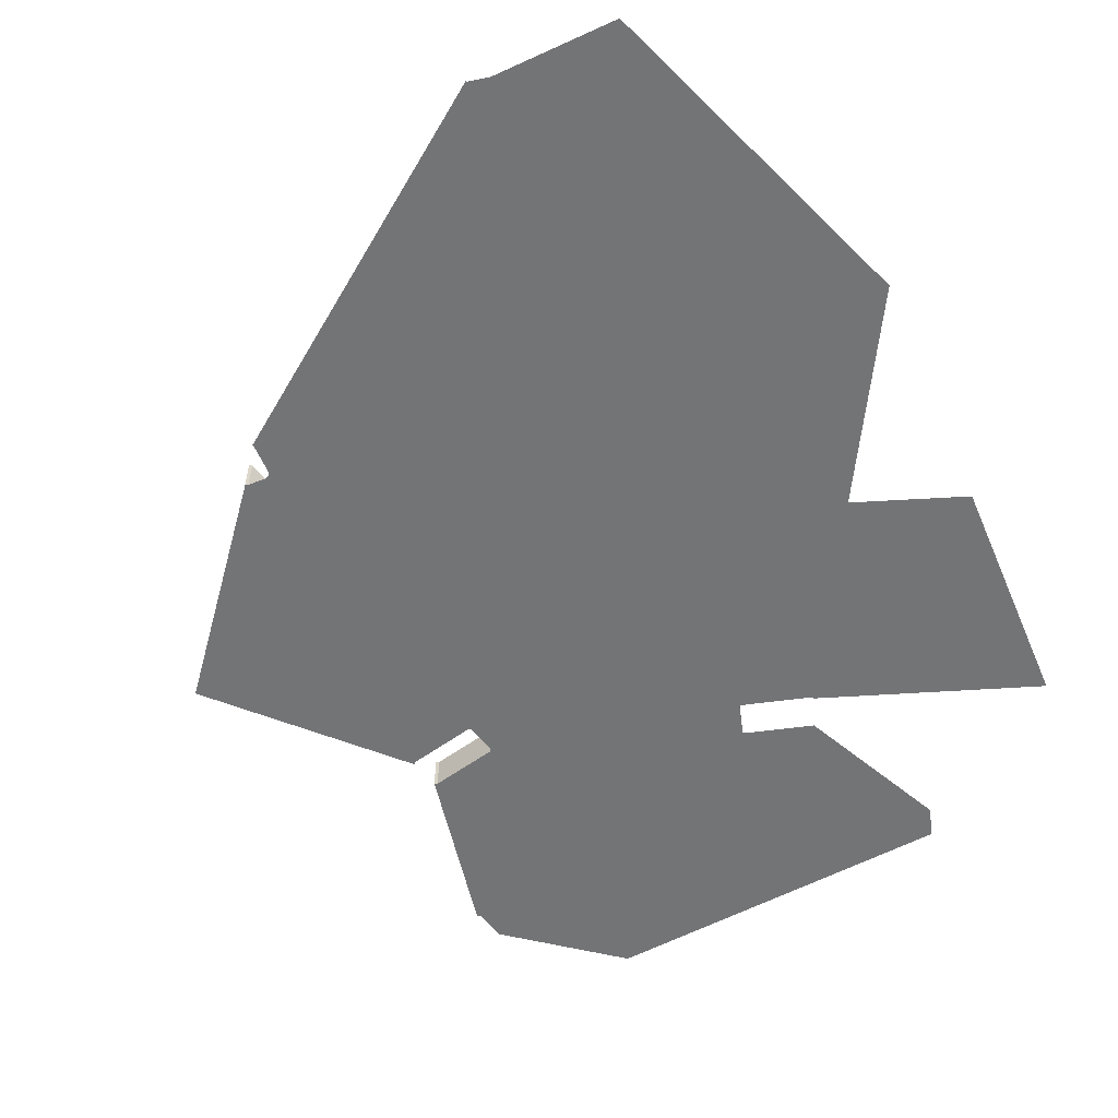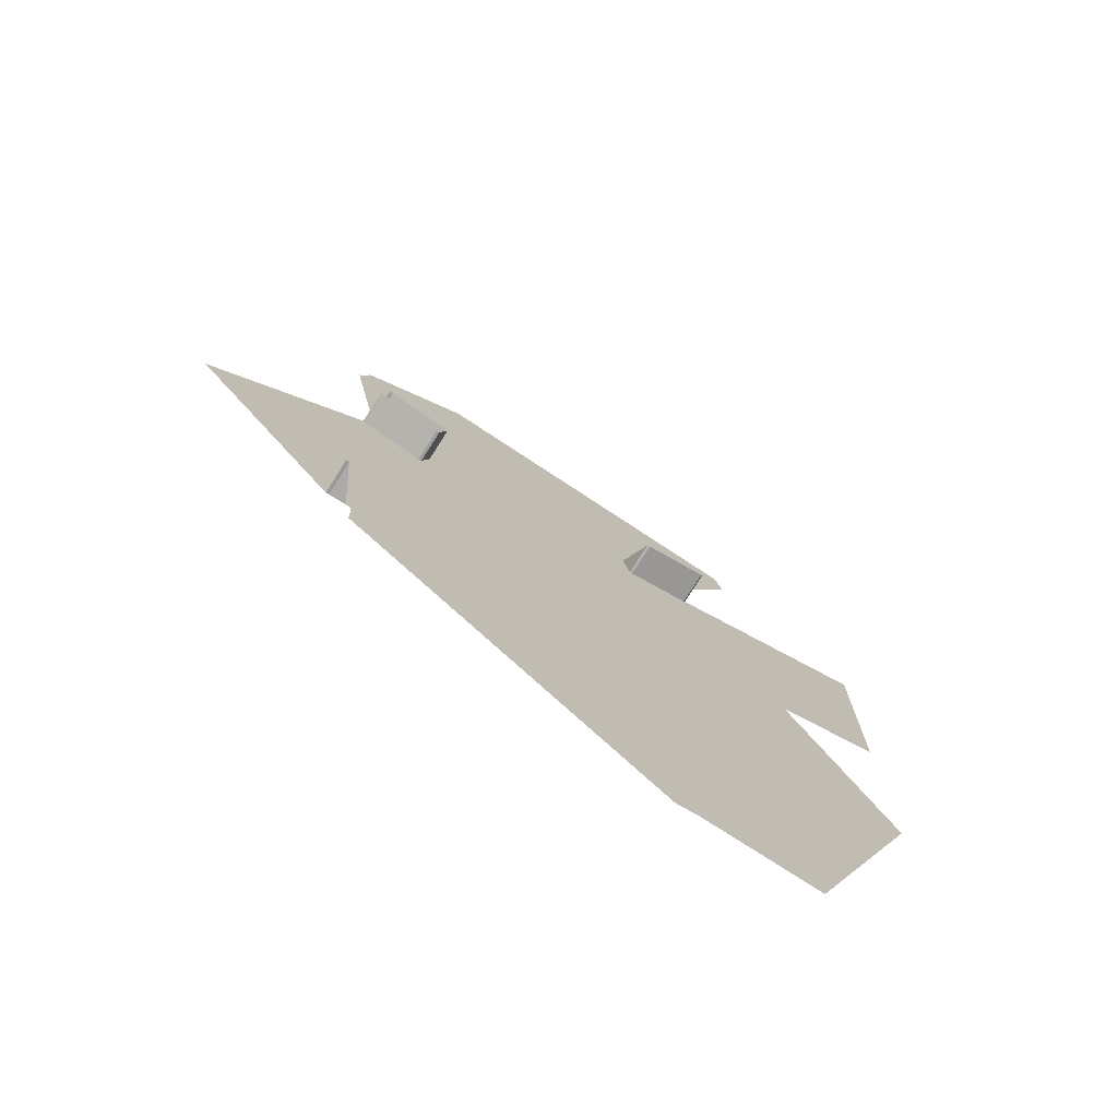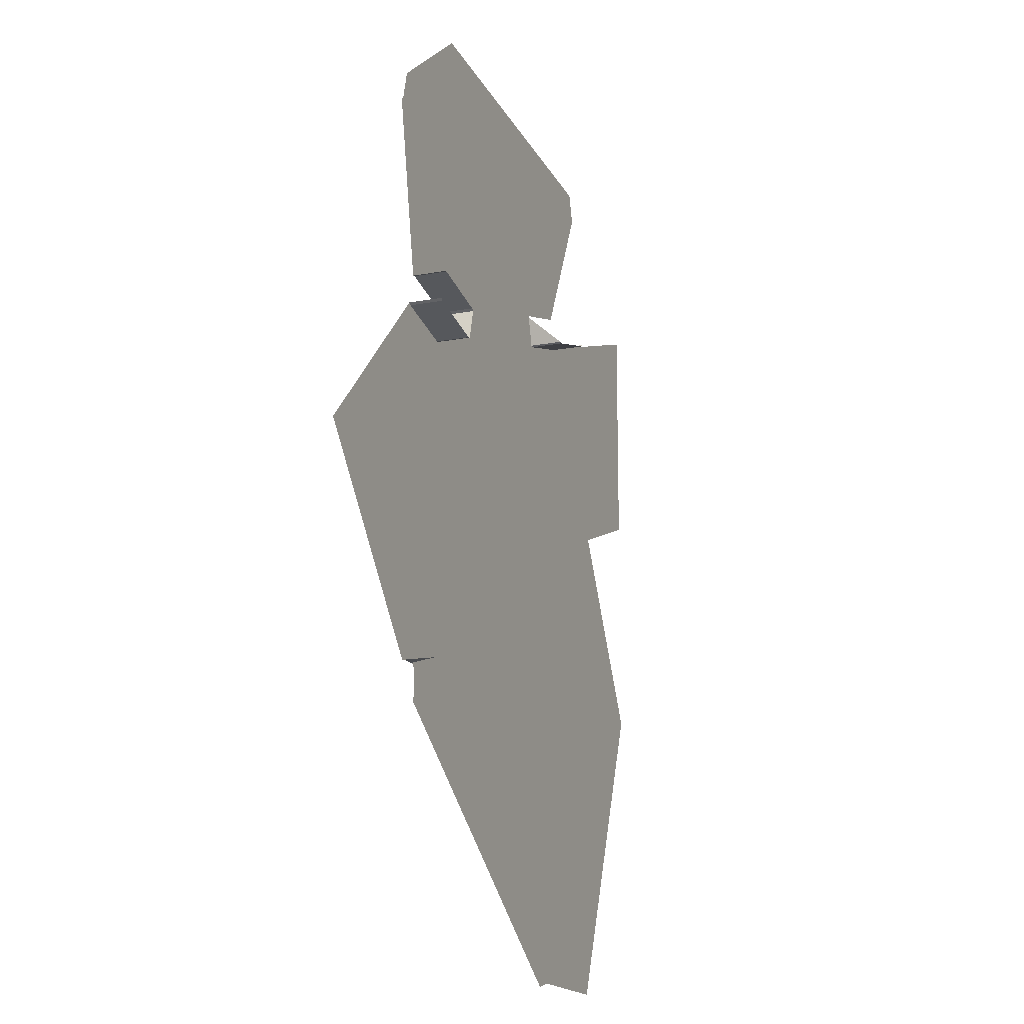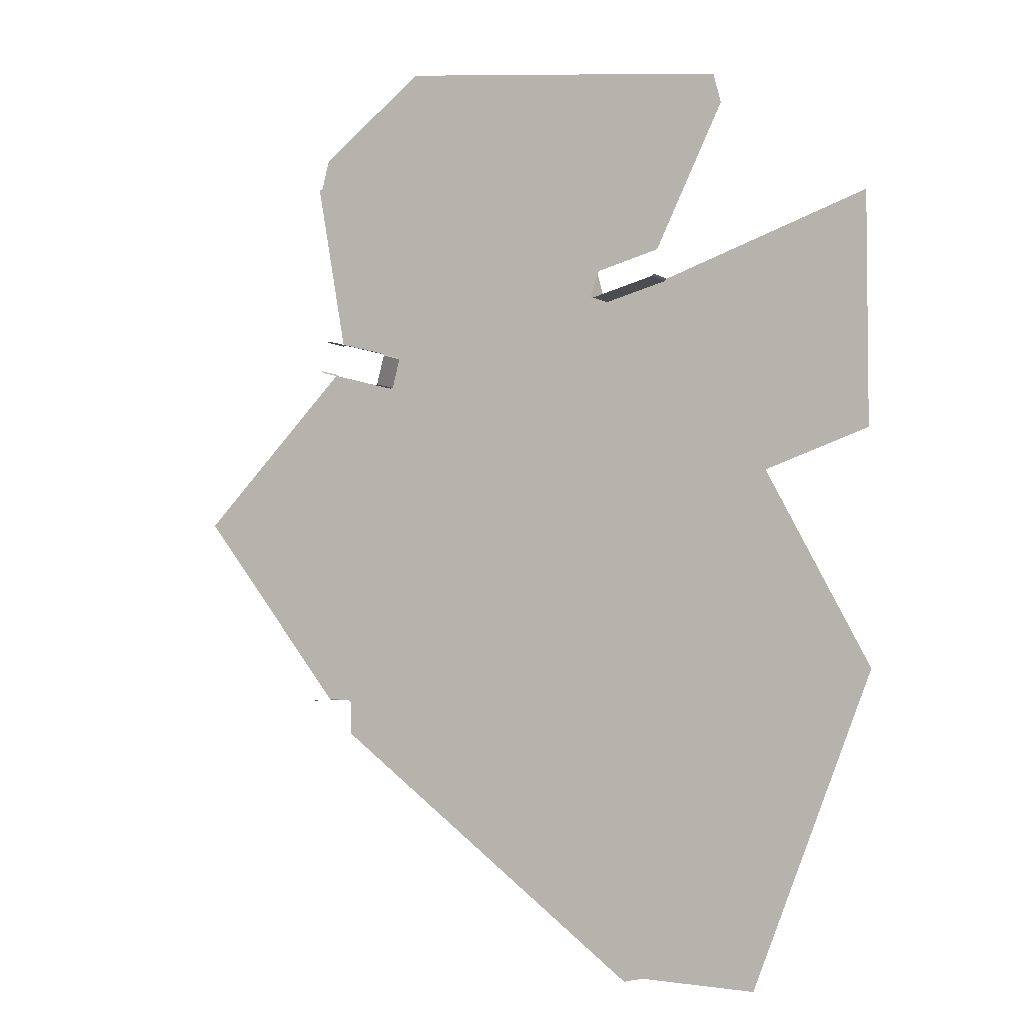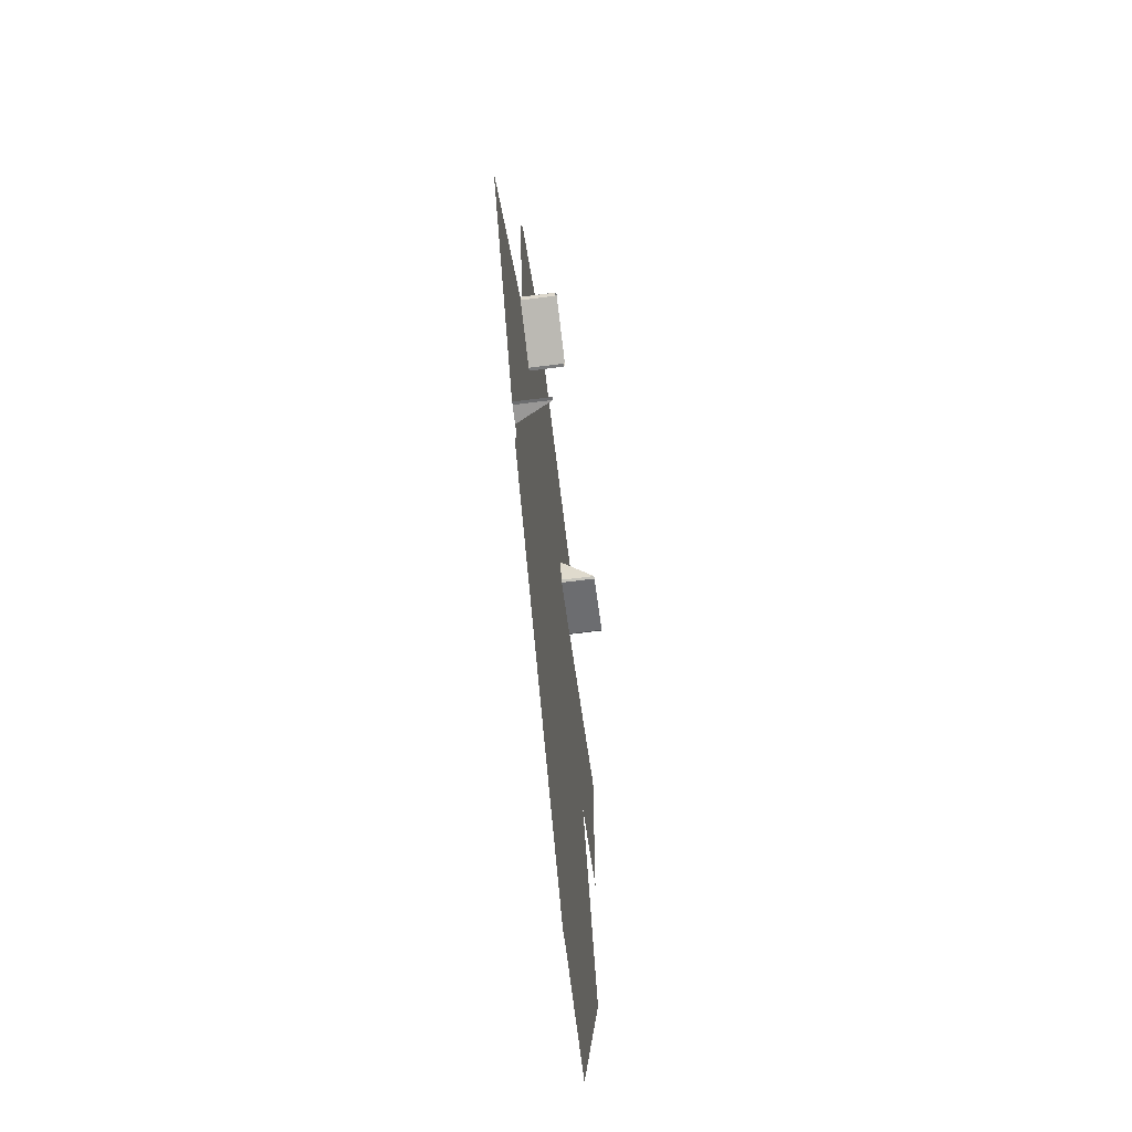
<metadata>
{"format":"obj","ext":"obj","renderer":"f3d","projection":"perspective","resolution":1024,"background":"white","views":[{"elev":-56.1,"azim":22.9,"up":"+Z"},{"elev":-76.2,"azim":-32.3,"up":"+Y"},{"elev":-14.9,"azim":-67.7,"up":"+Y"},{"elev":-3.9,"azim":26.3,"up":"+Y"},{"elev":-68.7,"azim":-82.9,"up":"+Y"}]}
</metadata>
<code>
o LM_L_LW4_Playfield
v 554.4 423.3 5.759e-05
v 633.9 419.4 6.557e-05
v 496.5 638.3 5.215e-05
v 538.8 420.3 5.608e-05
v 540.1 421 5.608e-05
v 496.5 638.3 5.215e-05
v 540.1 421 5.608e-05
v 553 423.4 5.759e-05
v 496.5 638.3 5.215e-05
v 554.4 423.3 5.759e-05
v 496.5 638.3 5.215e-05
v 553 423.4 5.759e-05
v 428.1 505.2 4.465e-05
v 538.8 420.3 5.608e-05
v 496.5 638.3 5.215e-05
v 496.5 638.3 5.215e-05
v 633.9 419.4 6.557e-05
v 719.1 638.3 7.554e-05
v 317.4 590 3.322e-05
v 428.1 505.2 4.465e-05
v 496.5 638.3 5.215e-05
v 300 614.5 23.53
v 302 615 23.53
v 302 615 3.063e-05
v 300 614.5 3.063e-05
v 300 614.5 23.53
v 302 615 3.063e-05
v 302 615 3.063e-05
v 302 615 23.53
v 313.8 615 3.192e-05
v 317.4 590 3.322e-05
v 371.1 638.3 3.898e-05
v 317.9 592.1 3.322e-05
v 317.9 610.9 3.322e-05
v 317.9 592.1 3.322e-05
v 371.1 638.3 3.898e-05
v 317.4 613 3.322e-05
v 317.9 610.9 3.322e-05
v 371.1 638.3 3.898e-05
v 315.9 614.5 3.192e-05
v 317.4 613 3.322e-05
v 371.1 638.3 3.898e-05
v 302 615 3.063e-05
v 313.8 615 3.192e-05
v 371.1 638.3 3.898e-05
v 313.8 615 3.192e-05
v 315.9 614.5 3.192e-05
v 371.1 638.3 3.898e-05
v 317.4 590 3.322e-05
v 496.5 638.3 5.215e-05
v 371.1 638.3 3.898e-05
v 496.5 638.3 5.215e-05
v 719.1 638.3 7.554e-05
v 645.5 774.5 6.796e-05
v 306 857.9 3.451e-05
v 300 614.5 3.063e-05
v 302 615 3.063e-05
v 496.5 638.3 5.215e-05
v 433.8 800.5 4.556e-05
v 371.1 638.3 3.898e-05
v 302 615 3.063e-05
v 371.1 638.3 3.898e-05
v 350 846.4 3.969e-05
v 306 857.9 3.451e-05
v 195.2 748.1 2.169e-05
v 300 614.5 3.063e-05
v 433.8 800.5 4.556e-05
v 371.1 800.5 3.898e-05
v 371.1 638.3 3.898e-05
v 433.8 800.5 4.556e-05
v 496.5 638.3 5.215e-05
v 496.5 800.5 5.215e-05
v 371.1 638.3 3.898e-05
v 371.1 800.5 3.898e-05
v 357.7 867.9 3.969e-05
v 302 615 3.063e-05
v 350 846.4 3.969e-05
v 306 857.9 3.451e-05
v 571.8 910.7 6.039e-05
v 496.5 638.3 5.215e-05
v 645.5 774.5 6.796e-05
v 371.1 638.3 3.898e-05
v 352.2 846.8 3.969e-05
v 350 846.4 3.969e-05
v 496.5 800.5 5.215e-05
v 496.5 638.3 5.215e-05
v 525.1 899.4 5.522e-05
v 371.1 638.3 3.898e-05
v 357.7 867.9 3.969e-05
v 352.2 846.8 3.969e-05
v 195.2 748.1 2.169e-05
v 306 857.9 3.451e-05
v 304.2 859.4 3.451e-05
v 496.5 638.3 5.215e-05
v 526.8 898.8 5.522e-05
v 525.1 899.4 5.522e-05
v 496.5 638.3 5.215e-05
v 571.8 910.7 6.039e-05
v 526.8 898.8 5.522e-05
v 352.2 846.8 23.53
v 350 846.4 23.53
v 350 846.4 3.969e-05
v 571.8 910.7 6.039e-05
v 645.5 774.5 6.796e-05
v 719.1 800.5 7.554e-05
v 350 846.4 23.53
v 306 857.9 23.53
v 350 846.4 3.969e-05
v 357.7 867.9 23.53
v 352.2 846.8 23.53
v 352.2 846.8 3.969e-05
v 306 857.9 23.53
v 304.2 859.4 23.53
v 304.2 859.4 3.451e-05
v 352.2 846.8 3.969e-05
v 352.2 846.8 23.53
v 350 846.4 3.969e-05
v 306 857.9 23.53
v 306 857.9 3.451e-05
v 350 846.4 3.969e-05
v 306 857.9 3.451e-05
v 306 857.9 23.53
v 304.2 859.4 3.451e-05
v 356 869.4 23.53
v 357.7 867.9 23.53
v 357.7 867.9 3.969e-05
v 312 880.9 23.53
v 356 869.4 23.53
v 356 869.4 3.969e-05
v 357.7 867.9 3.969e-05
v 357.7 867.9 23.53
v 352.2 846.8 3.969e-05
v 309.8 880.5 23.53
v 312 880.9 23.53
v 312 880.9 3.71e-05
v 371.1 962.6 3.898e-05
v 371.1 800.5 3.898e-05
v 433.8 800.5 4.556e-05
v 356 869.4 3.969e-05
v 433.8 800.5 4.556e-05
v 496.5 800.5 5.215e-05
v 496.5 962.6 5.215e-05
v 312 880.9 3.71e-05
v 312 880.9 23.53
v 356 869.4 3.969e-05
v 309.8 880.5 3.71e-05
v 309.8 880.5 23.53
v 312 880.9 3.71e-05
v 371.1 962.6 3.898e-05
v 526.8 898.8 23.53
v 525.1 899.4 23.53
v 525.1 899.4 5.522e-05
v 571.8 910.7 23.53
v 526.8 898.8 23.53
v 571.8 910.7 6.039e-05
v 719.1 962.6 7.554e-05
v 571.8 910.7 6.039e-05
v 719.1 800.5 7.554e-05
v 573 912.2 23.53
v 571.8 910.7 23.53
v 571.8 910.7 6.039e-05
v 526.8 898.8 5.522e-05
v 526.8 898.8 23.53
v 525.1 899.4 5.522e-05
v 496.5 962.6 5.215e-05
v 496.5 800.5 5.215e-05
v 525.1 899.4 5.522e-05
v 526.8 898.8 23.53
v 526.8 898.8 5.522e-05
v 571.8 910.7 6.039e-05
v 525.1 899.4 5.522e-05
v 525.1 899.4 23.53
v 519.5 920.3 5.263e-05
v 356 869.4 3.969e-05
v 357.7 867.9 3.969e-05
v 371.1 962.6 3.898e-05
v 573 912.2 6.039e-05
v 573 912.2 23.53
v 571.8 910.7 6.039e-05
v 371.1 962.6 3.898e-05
v 312 880.9 3.71e-05
v 356 869.4 3.969e-05
v 371.1 962.6 3.898e-05
v 433.8 800.5 4.556e-05
v 496.5 962.6 5.215e-05
v 287.9 1002 3.106e-05
v 309.8 880.5 3.71e-05
v 312 880.9 3.71e-05
v 571.8 910.7 6.039e-05
v 719.1 962.6 7.554e-05
v 573 912.2 6.039e-05
v 525.1 899.4 5.522e-05
v 519.5 920.3 5.263e-05
v 496.5 962.6 5.215e-05
v 496.5 962.6 5.215e-05
v 519.5 920.3 5.263e-05
v 520.7 921.8 5.263e-05
v 496.5 962.6 5.215e-05
v 520.7 921.8 5.263e-05
v 565.7 933.7 6.039e-05
v 290.1 1002 3.106e-05
v 312 880.9 3.71e-05
v 371.1 962.6 3.898e-05
v 312 880.9 3.71e-05
v 290.1 1002 3.106e-05
v 287.9 1002 3.106e-05
v 614.5 1034 6.557e-05
v 496.5 962.6 5.215e-05
v 565.7 933.7 6.039e-05
v 371.1 962.6 3.898e-05
v 295.7 1023 3.365e-05
v 290.1 1002 3.106e-05
v 371.1 1081 3.898e-05
v 371.1 962.6 3.898e-05
v 496.5 962.6 5.215e-05
v 496.5 962.6 5.215e-05
v 614.5 1034 6.557e-05
v 608.9 1055 6.298e-05
v 371.1 962.6 3.898e-05
v 371.1 1081 3.898e-05
v 295.7 1023 3.365e-05
v 608.9 1055 6.298e-05
v 490 1068 5.098e-05
v 496.5 962.6 5.215e-05
v 490 1068 5.098e-05
v 371.1 1081 3.898e-05
v 496.5 962.6 5.215e-05
f 3 2 1
f 6 5 4
f 9 8 7
f 12 11 10
f 15 14 13
f 18 17 16
f 21 20 19
f 24 23 22
f 27 26 25
f 30 29 28
f 33 32 31
f 36 35 34
f 39 38 37
f 42 41 40
f 45 44 43
f 48 47 46
f 51 50 49
f 54 53 52
f 57 56 55
f 60 59 58
f 63 62 61
f 66 65 64
f 69 68 67
f 72 71 70
f 75 74 73
f 78 77 76
f 81 80 79
f 84 83 82
f 87 86 85
f 90 89 88
f 93 92 91
f 96 95 94
f 99 98 97
f 102 101 100
f 105 104 103
f 108 107 106
f 111 110 109
f 114 113 112
f 117 116 115
f 120 119 118
f 123 122 121
f 126 125 124
f 129 128 127
f 132 131 130
f 135 134 133
f 138 137 136
f 126 124 139
f 142 141 140
f 145 144 143
f 148 147 146
f 75 149 74
f 152 151 150
f 155 154 153
f 158 157 156
f 161 160 159
f 164 163 162
f 167 166 165
f 170 169 168
f 173 172 171
f 176 175 174
f 179 178 177
f 182 181 180
f 185 184 183
f 188 187 186
f 191 190 189
f 194 193 192
f 197 196 195
f 200 199 198
f 203 202 201
f 206 205 204
f 209 208 207
f 212 211 210
f 215 214 213
f 218 217 216
f 221 220 219
f 224 223 222
f 227 226 225

</code>
